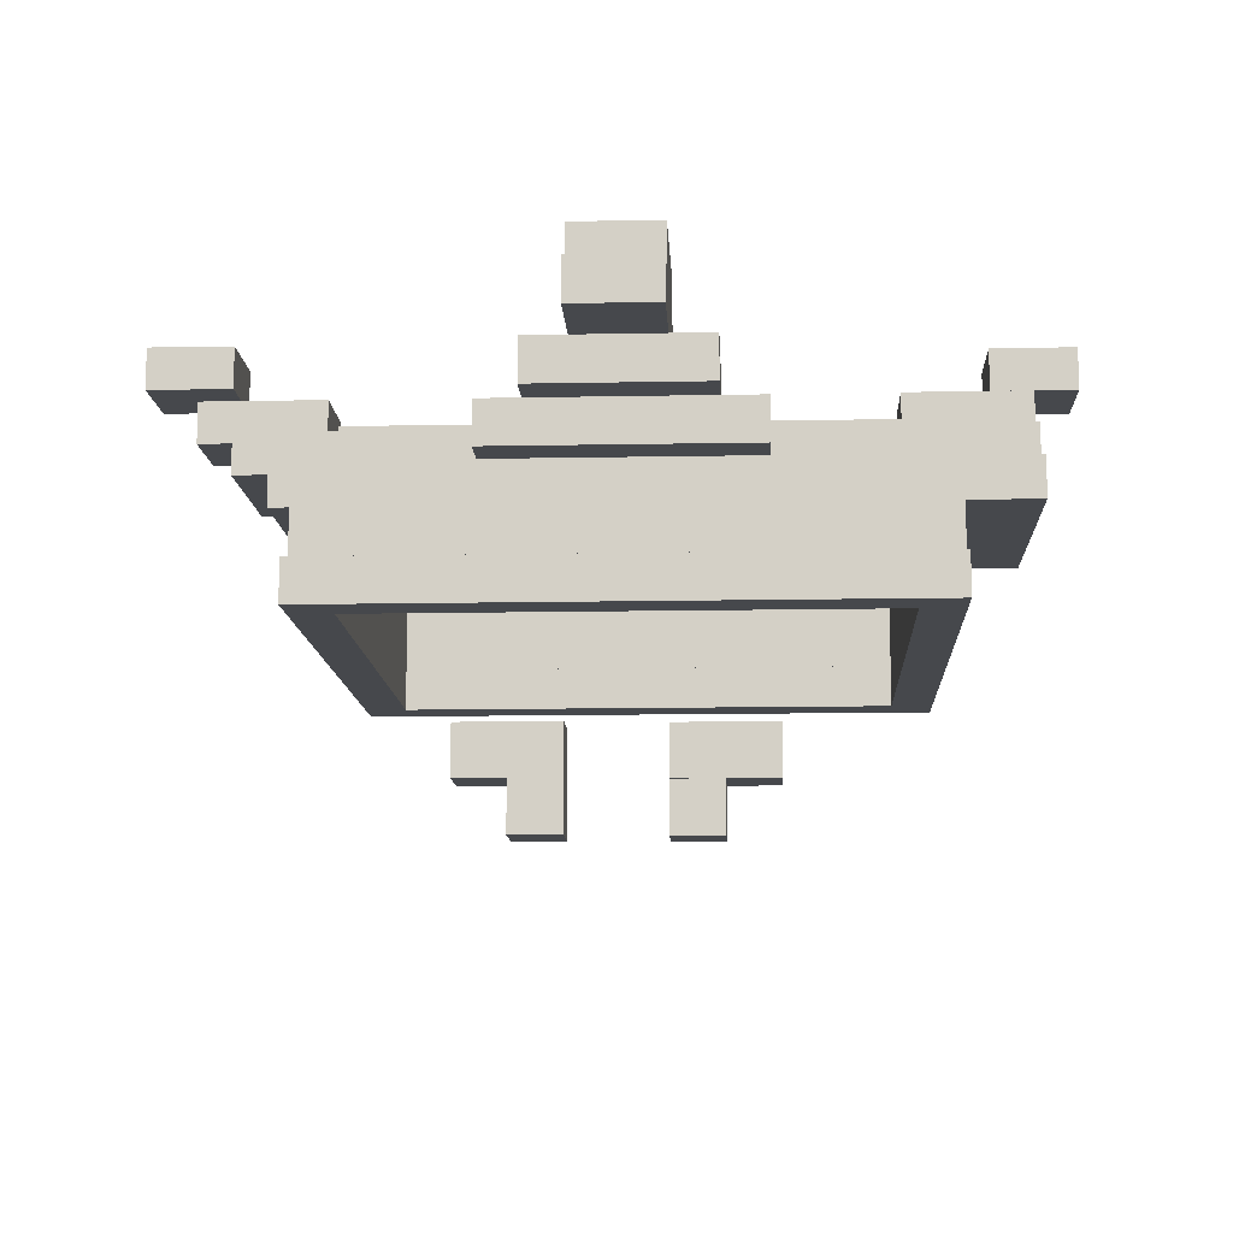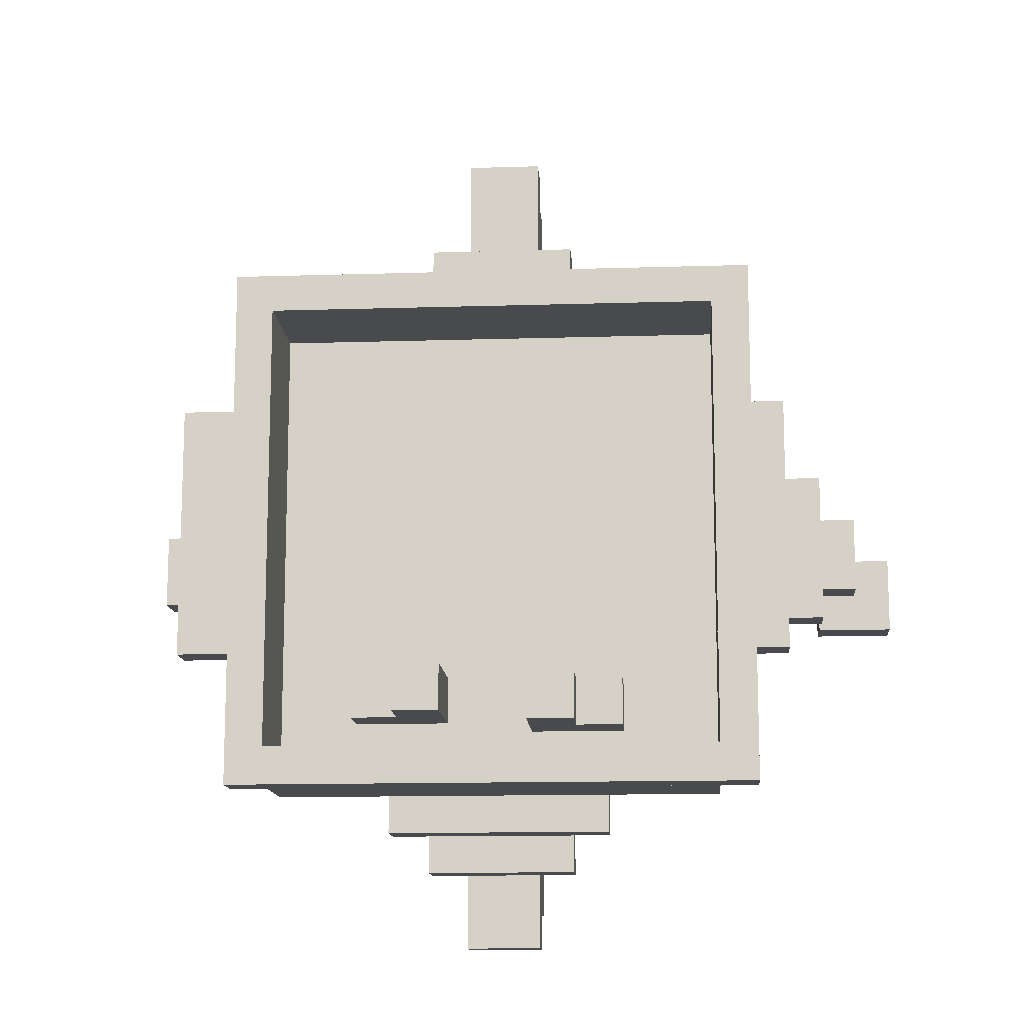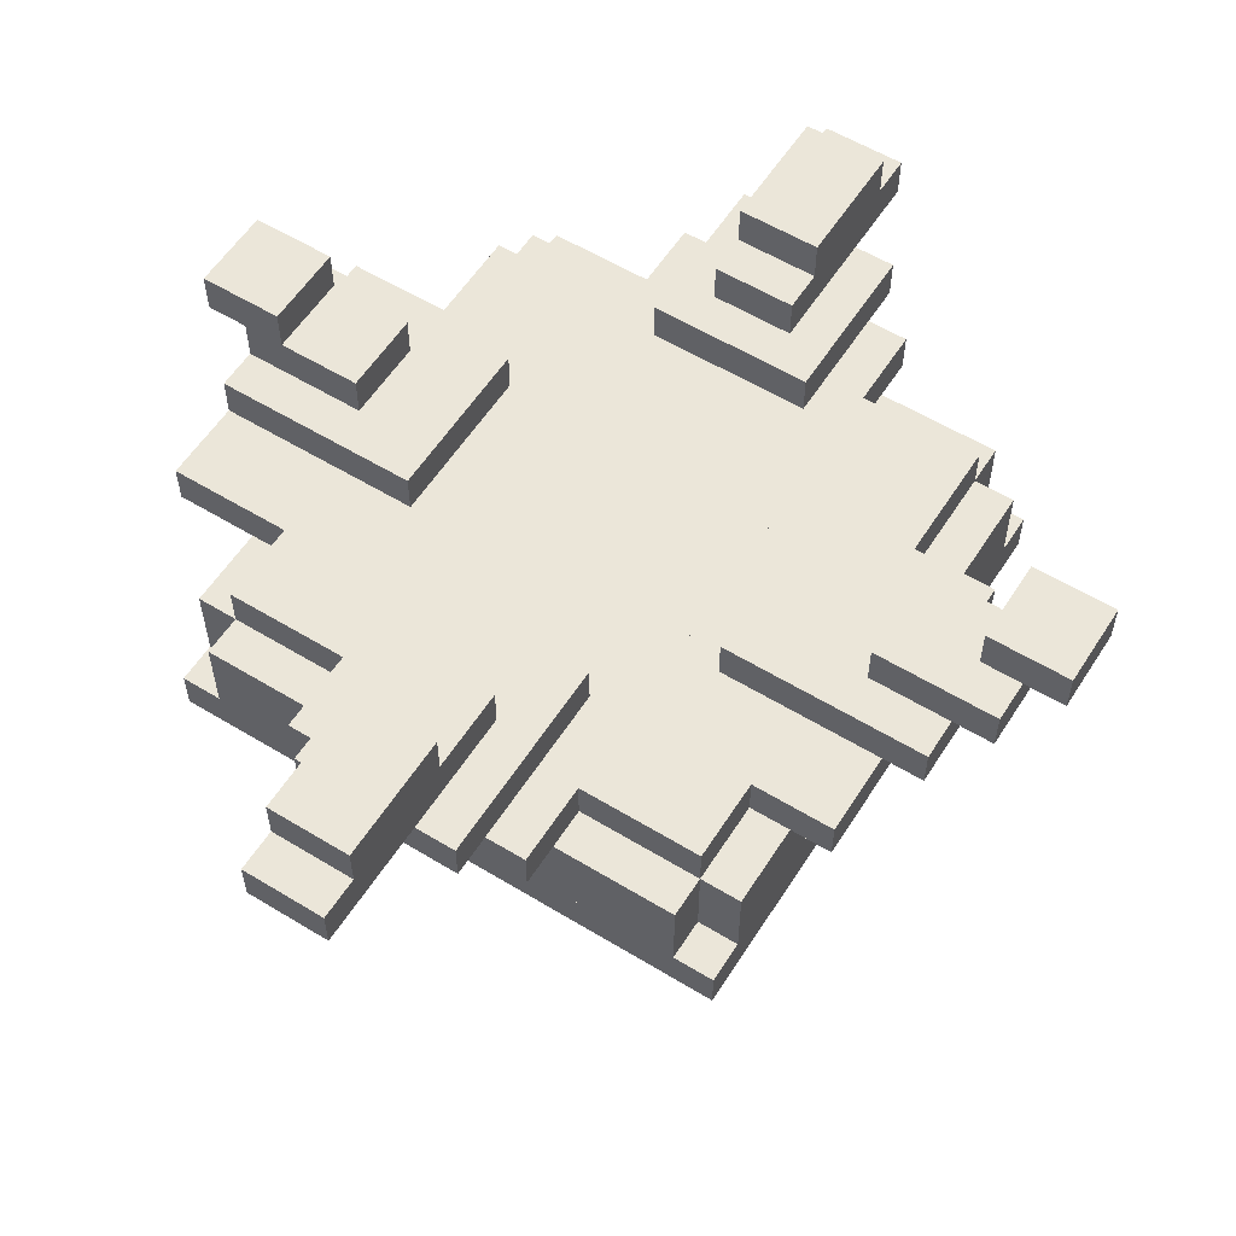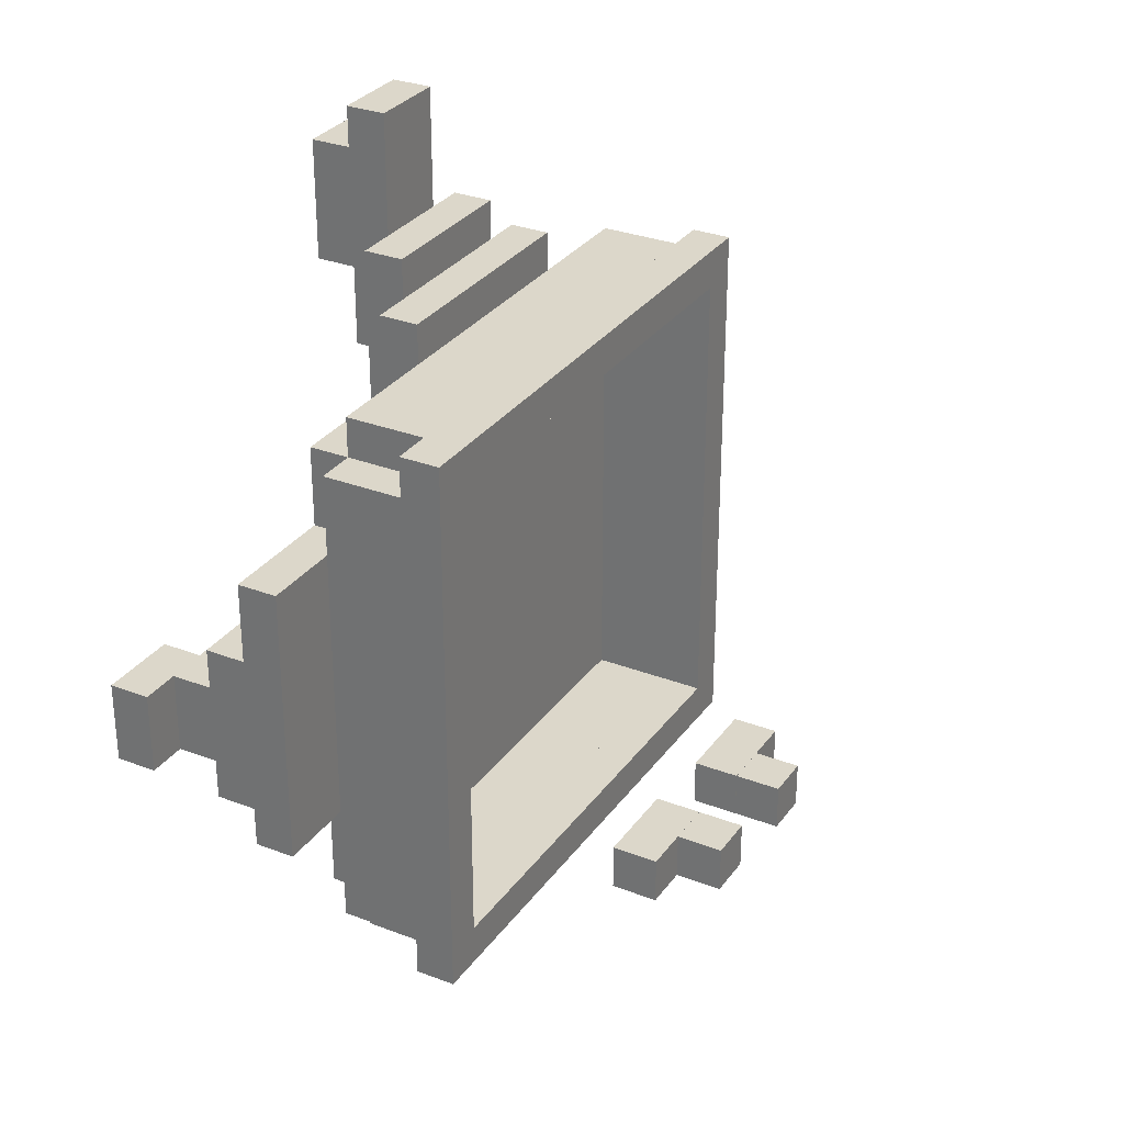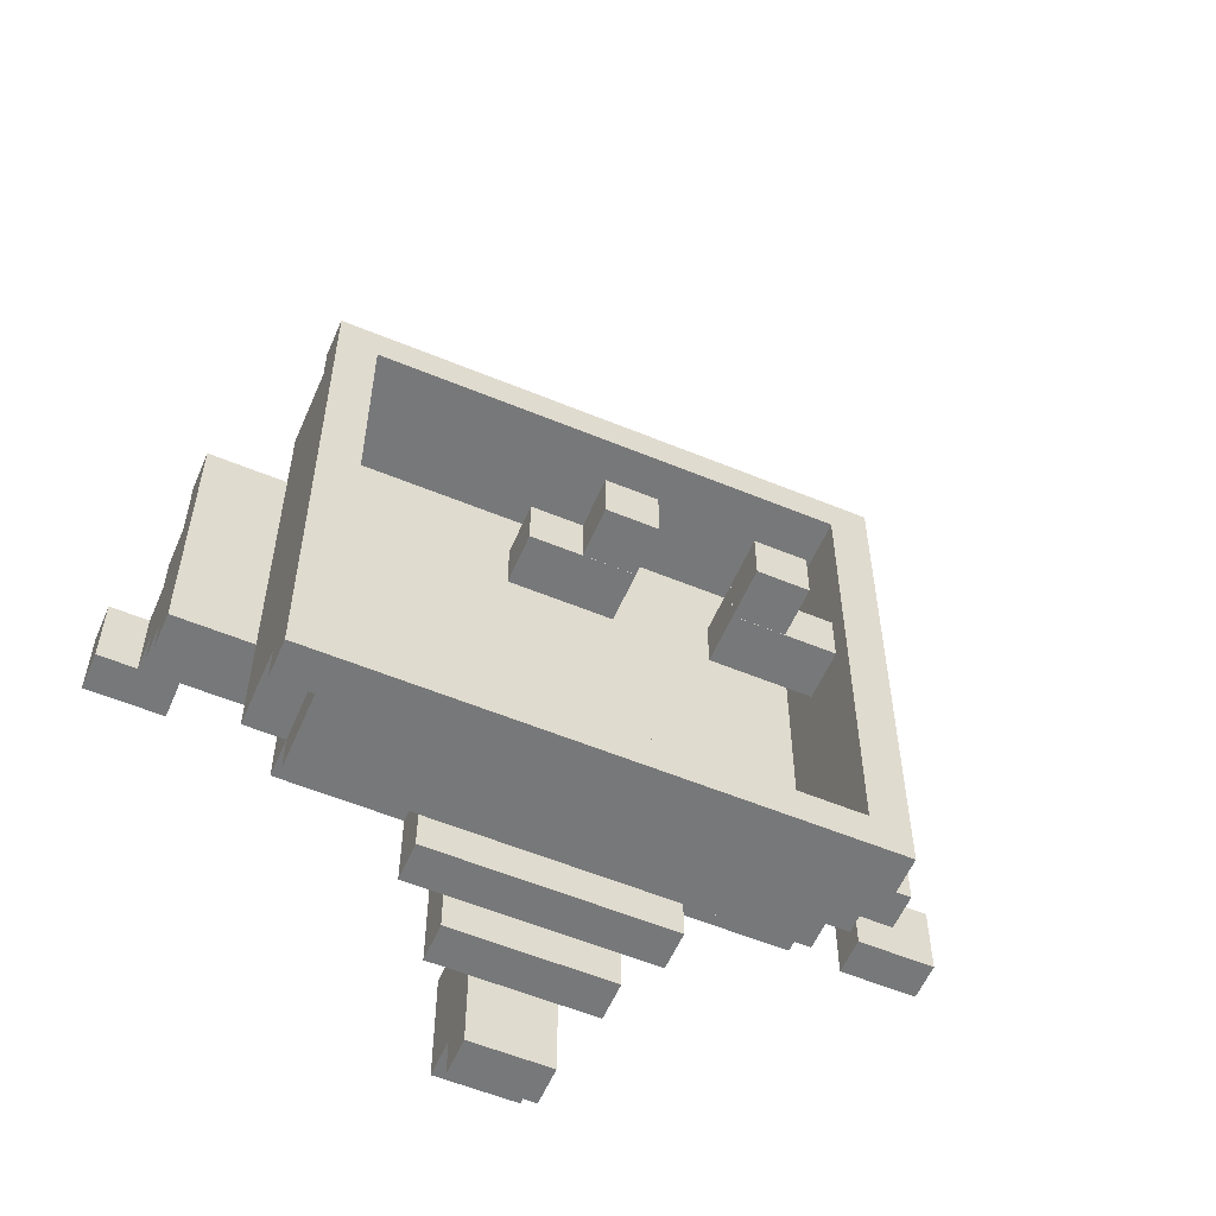
<metadata>
{"format":"obj","ext":"obj","renderer":"f3d","projection":"perspective","resolution":1024,"background":"white","views":[{"elev":-11.4,"azim":-177.2,"up":"+Y"},{"elev":-13.3,"azim":4.1,"up":"+Z"},{"elev":57.5,"azim":32.3,"up":"+Y"},{"elev":30.4,"azim":-60.9,"up":"+Z"},{"elev":-57.4,"azim":-23.2,"up":"+Z"}]}
</metadata>
<code>
v -0.4425 269 10.38
v -0.4425 269 10.44
v -0.4425 269 10.38
v -0.4425 269 10.44
v 0.4325 269 10.44
v 0.4325 269 10.38
v 0.4325 269 10.44
v 0.4325 269 10.38
o cube
f 4 7 5 2
f 3 4 2 1
f 8 3 1 6
f 7 8 6 5
f 6 1 2 5
f 7 4 3 8
o cube_1
f 4 7 5 2
f 3 4 2 1
f 8 3 1 6
f 7 8 6 5
f 6 1 2 5
f 7 4 3 8
v -0.38 269.2 10.38
v -0.38 269.2 10.44
v -0.38 269 10.38
v -0.38 269 10.44
v 0.37 269.2 10.44
v 0.37 269.2 10.38
v 0.37 269 10.44
v 0.37 269 10.38
o cube_2
f 12 15 13 10
f 11 12 10 9
f 16 11 9 14
f 15 16 14 13
f 14 9 10 13
f 15 12 11 16
v 0.37 269 9.625
v 0.37 269 9.625
v 0.37 269 10.38
v 0.4325 269 9.625
v 0.4325 269 9.625
o cube_3
f 19 8 6 16
f 18 19 16 17
f 21 18 17 20
f 8 21 20 6
f 20 17 16 6
f 8 19 18 21
v -0.4425 269.2 9.625
v -0.4425 269.2 10.38
v -0.4425 269 9.625
v -0.38 269.2 9.625
v -0.38 269 10.38
v -0.38 269 9.625
o cube_4
f 3 26 9 23
f 24 3 23 22
f 27 24 22 25
f 26 27 25 9
f 25 22 23 9
f 26 3 24 27
v 0.37 269.2 9.625
v 0.4325 269.2 10.38
v 0.4325 269.2 9.625
o cube_5
f 16 6 29 14
f 17 16 14 28
f 20 17 28 30
f 6 20 30 29
f 30 28 14 29
f 6 16 17 20
v -0.4425 269 9.562
v -0.4425 269 9.625
v -0.4425 269 9.562
v 0.4325 269 9.562
v 0.4325 269 9.562
o cube_6
f 24 21 20 32
f 33 24 32 31
f 35 33 31 34
f 21 35 34 20
f 34 31 32 20
f 21 24 33 35
v -0.38 269.2 9.562
v -0.38 269 9.562
v -0.38 269 9.625
v 0.37 269.2 9.562
v 0.37 269 9.562
o cube_7
f 38 17 28 25
f 37 38 25 36
f 40 37 36 39
f 17 40 39 28
f 39 36 25 28
f 17 38 37 40
v 0.12 269.2 9.812
v 0.12 269.2 10.25
v 0.12 269.2 9.812
v 0.12 269.2 10.25
v 0.495 269.2 10.25
v 0.495 269.2 9.812
v 0.495 269.2 10.25
v 0.495 269.2 9.812
o cube_8
f 44 47 45 42
f 43 44 42 41
f 48 43 41 46
f 47 48 46 45
f 46 41 42 45
f 47 44 43 48
v -0.5675 269.2 9.812
v -0.5675 269.2 10.25
v -0.5675 269.2 9.812
v -0.5675 269.2 10.25
v -0.1925 269.2 10.25
v -0.1925 269.2 9.812
v -0.1925 269.2 10.25
v -0.1925 269.2 9.812
o cube_9
f 52 55 53 50
f 51 52 50 49
f 56 51 49 54
f 55 56 54 53
f 54 49 50 53
f 55 52 51 56
v -0.1925 269.2 9.5
v -0.1925 269.2 9.938
v -0.1925 269.2 9.5
v -0.1925 269.2 9.938
v 0.1825 269.2 9.938
v 0.1825 269.2 9.5
v 0.1825 269.2 9.938
v 0.1825 269.2 9.5
o cube_10
f 60 63 61 58
f 59 60 58 57
f 64 59 57 62
f 63 64 62 61
f 62 57 58 61
f 63 60 59 64
v -0.1925 269.2 10.5
v -0.1925 269.2 10.5
v 0.1825 269.2 10.5
v 0.1825 269.2 10.5
o cube_11
f 66 68 67 65
f 60 66 65 58
f 63 60 58 61
f 68 63 61 67
f 61 58 65 67
f 68 66 60 63
v 0.1825 269.2 10.25
v 0.1825 269.2 10.38
v 0.1825 269.2 10.25
v 0.1825 269.2 10.38
v 0.37 269.2 10.38
v 0.37 269.2 10.25
v 0.37 269.2 10.25
o cube_12
f 72 14 73 70
f 71 72 70 69
f 75 71 69 74
f 14 75 74 73
f 74 69 70 73
f 14 72 71 75
v -0.38 269.2 10.25
v -0.38 269.2 10.38
v -0.38 269.2 10.25
v -0.1925 269.2 10.38
v -0.1925 269.2 10.38
o cube_13
f 9 80 79 77
f 78 9 77 76
f 55 78 76 53
f 80 55 53 79
f 53 76 77 79
f 80 9 78 55
v 0.1825 269.2 9.625
v 0.1825 269.2 9.812
v 0.1825 269.2 9.625
v 0.1825 269.2 9.812
v 0.37 269.2 9.812
v 0.37 269.2 9.625
v 0.37 269.2 9.812
o cube_14
f 84 87 85 82
f 83 84 82 81
f 28 83 81 86
f 87 28 86 85
f 86 81 82 85
f 87 84 83 28
v -0.13 269.3 10.25
v -0.13 269.3 10.56
v -0.13 269.2 10.25
v -0.13 269.2 10.56
v 0.12 269.3 10.56
v 0.12 269.3 10.25
v 0.12 269.2 10.56
o cube_15
f 91 94 92 89
f 90 91 89 88
f 42 90 88 93
f 94 42 93 92
f 93 88 89 92
f 94 91 90 42
v -0.0675 269.4 10.5
v -0.0675 269.4 10.69
v -0.0675 269.3 10.5
v -0.0675 269.3 10.69
v 0.0575 269.4 10.69
v 0.0575 269.4 10.5
v 0.0575 269.3 10.69
v 0.0575 269.3 10.5
o cube_16
f 98 101 99 96
f 97 98 96 95
f 102 97 95 100
f 101 102 100 99
f 100 95 96 99
f 101 98 97 102
v -0.0675 269.3 10.38
v -0.0675 269.3 10.62
v -0.0675 269.3 10.38
v -0.0675 269.3 10.62
v 0.0575 269.3 10.62
v 0.0575 269.3 10.38
v 0.0575 269.3 10.62
v 0.0575 269.3 10.38
o cube_17
f 106 109 107 104
f 105 106 104 103
f 110 105 103 108
f 109 110 108 107
f 108 103 104 107
f 109 106 105 110
v -0.5675 269.3 9.875
v -0.5675 269.3 10.12
v -0.5675 269.2 9.875
v -0.5675 269.2 10.12
v -0.255 269.3 10.12
v -0.255 269.3 9.875
v -0.255 269.2 10.12
v -0.255 269.2 9.875
o cube_18
f 114 117 115 112
f 113 114 112 111
f 118 113 111 116
f 117 118 116 115
f 116 111 112 115
f 117 114 113 118
v -0.5675 269.3 9.938
v -0.5675 269.3 10.06
v -0.5675 269.3 9.938
v -0.5675 269.3 10.06
v -0.38 269.3 10.06
v -0.38 269.3 9.938
v -0.38 269.3 10.06
v -0.38 269.3 9.938
o cube_19
f 122 125 123 120
f 121 122 120 119
f 126 121 119 124
f 125 126 124 123
f 124 119 120 123
f 125 122 121 126
v 0.4325 269.3 9.938
v 0.4325 269.3 10.06
v 0.4325 269.3 9.938
v 0.4325 269.3 10.06
v 0.62 269.3 10.06
v 0.62 269.3 9.938
v 0.62 269.3 10.06
v 0.62 269.3 9.938
o cube_20
f 130 133 131 128
f 129 130 128 127
f 134 129 127 132
f 133 134 132 131
f 132 127 128 131
f 133 130 129 134
v 0.245 269.3 9.875
v 0.245 269.3 10.12
v 0.245 269.2 9.875
v 0.245 269.2 10.12
v 0.5575 269.3 10.12
v 0.5575 269.3 9.875
v 0.5575 269.2 10.12
v 0.5575 269.2 9.875
o cube_21
f 138 141 139 136
f 137 138 136 135
f 142 137 135 140
f 141 142 140 139
f 140 135 136 139
f 141 138 137 142
v -0.0675 269.3 9.438
v -0.0675 269.3 9.625
v -0.0675 269.3 9.438
v -0.0675 269.3 9.625
v 0.0575 269.3 9.625
v 0.0575 269.3 9.438
v 0.0575 269.3 9.625
v 0.0575 269.3 9.438
o cube_22
f 146 149 147 144
f 145 146 144 143
f 150 145 143 148
f 149 150 148 147
f 148 143 144 147
f 149 146 145 150
v -0.0675 269.4 9.375
v -0.0675 269.4 9.562
v -0.0675 269.3 9.375
v -0.0675 269.3 9.562
v 0.0575 269.4 9.562
v 0.0575 269.4 9.375
v 0.0575 269.3 9.562
v 0.0575 269.3 9.375
o cube_23
f 154 157 155 152
f 153 154 152 151
f 158 153 151 156
f 157 158 156 155
f 156 151 152 155
f 157 154 153 158
v -0.13 269.3 9.438
v -0.13 269.3 9.688
v -0.13 269.2 9.438
v -0.13 269.2 9.688
v 0.12 269.3 9.688
v 0.12 269.3 9.438
v 0.12 269.2 9.688
v 0.12 269.2 9.438
o cube_24
f 162 165 163 160
f 161 162 160 159
f 166 161 159 164
f 165 166 164 163
f 164 159 160 163
f 165 162 161 166
v -0.38 269.2 9.625
v -0.38 269.2 9.812
v -0.38 269.2 9.812
v -0.1925 269.2 9.625
v -0.1925 269.2 9.625
o cube_25
f 169 56 54 168
f 25 169 168 167
f 171 25 167 170
f 56 171 170 54
f 170 167 168 54
f 56 169 25 171
v -0.0675 269.3 9.312
v -0.0675 269.3 9.312
v 0.0575 269.3 9.312
v 0.0575 269.3 9.312
o cube_26
f 145 150 148 143
f 173 145 143 172
f 175 173 172 174
f 150 175 174 148
f 174 172 143 148
f 150 145 173 175
v -0.63 269.4 9.938
v -0.63 269.4 10.06
v -0.63 269.3 9.938
v -0.63 269.3 10.06
v -0.505 269.4 10.06
v -0.505 269.4 9.938
v -0.505 269.3 10.06
v -0.505 269.3 9.938
o cube_27
f 179 182 180 177
f 178 179 177 176
f 183 178 176 181
f 182 183 181 180
f 181 176 177 180
f 182 179 178 183
v -0.0675 269.3 10.75
v -0.0675 269.3 10.75
v 0.0575 269.3 10.75
v 0.0575 269.3 10.75
o cube_28
f 185 187 186 184
f 106 185 184 104
f 109 106 104 107
f 187 109 107 186
f 107 104 184 186
f 187 185 106 109
v 0.5575 269.4 9.875
v 0.5575 269.4 10
v 0.5575 269.3 9.875
v 0.5575 269.3 10
v 0.6825 269.4 10
v 0.6825 269.4 9.875
v 0.6825 269.3 10
v 0.6825 269.3 9.875
o cube_29
f 191 194 192 189
f 190 191 189 188
f 195 190 188 193
f 194 195 193 192
f 193 188 189 192
f 194 191 190 195
v 0.1453 268.8 9.698
v 0.1453 268.8 9.698
v 0.2178 268.8 9.698
v 0.2178 268.8 9.698
v 0.2178 268.8 9.625
v 0.2178 268.8 9.625
v 0.1453 268.8 9.625
v 0.1453 268.8 9.625
o Head.1
f 198 199 197 196
f 200 201 199 198
f 202 203 201 200
f 196 197 203 202
f 199 201 203 197
f 200 198 196 202
v 0.07353 268.8 9.698
v 0.07353 268.8 9.698
v 0.146 268.8 9.698
v 0.146 268.8 9.698
v 0.146 268.8 9.625
v 0.146 268.8 9.625
v 0.07353 268.8 9.625
v 0.07353 268.8 9.625
o Head.2
f 206 207 205 204
f 208 209 207 206
f 210 211 209 208
f 204 205 211 210
f 207 209 211 205
f 208 206 204 210
v 0.07353 268.7 9.698
v 0.07353 268.8 9.698
v 0.146 268.7 9.698
v 0.146 268.8 9.698
v 0.146 268.7 9.625
v 0.146 268.8 9.625
v 0.07353 268.7 9.625
v 0.07353 268.8 9.625
o Head.3
f 214 215 213 212
f 216 217 215 214
f 218 219 217 216
f 212 213 219 218
f 215 217 219 213
f 216 214 212 218
v -0.1316 268.8 9.639
v -0.1316 268.8 9.639
v -0.2041 268.8 9.639
v -0.2041 268.8 9.639
v -0.2041 268.8 9.712
v -0.2041 268.8 9.712
v -0.1316 268.8 9.712
v -0.1316 268.8 9.712
o Head.1_1
f 222 223 221 220
f 224 225 223 222
f 226 227 225 224
f 220 221 227 226
f 223 225 227 221
f 224 222 220 226
v -0.05985 268.8 9.639
v -0.05985 268.8 9.639
v -0.1324 268.8 9.639
v -0.1324 268.8 9.639
v -0.1324 268.8 9.712
v -0.1324 268.8 9.712
v -0.05985 268.8 9.712
v -0.05985 268.8 9.712
o Head.2_1
f 230 231 229 228
f 232 233 231 230
f 234 235 233 232
f 228 229 235 234
f 231 233 235 229
f 232 230 228 234
v -0.05985 268.7 9.639
v -0.05985 268.8 9.639
v -0.1324 268.7 9.639
v -0.1324 268.8 9.639
v -0.1324 268.7 9.712
v -0.1324 268.8 9.712
v -0.05985 268.7 9.712
v -0.05985 268.8 9.712
o Head.3_1
f 238 239 237 236
f 240 241 239 238
f 242 243 241 240
f 236 237 243 242
f 239 241 243 237
f 240 238 236 242
v 0.06331 268.5 9.615
v 0.06331 268.5 9.615
v -0.0692 268.5 9.615
v -0.0692 268.5 9.615
v -0.0692 268.5 10.04
v -0.0692 268.5 10.04
v 0.06331 268.5 10.04
v 0.06331 268.5 10.04
o arm.2
f 246 247 245 244
f 248 249 247 246
f 250 251 249 248
f 244 245 251 250
f 247 249 251 245
f 248 246 244 250
v 0.1088 268.4 9.591
v 0.1088 268.5 9.591
v -0.1147 268.4 9.591
v -0.1147 268.5 9.591
v -0.1147 268.4 10.06
v -0.1147 268.5 10.06
v 0.1088 268.4 10.06
v 0.1088 268.5 10.06
o arm.1
f 254 255 253 252
f 256 257 255 254
f 258 259 257 256
f 252 253 259 258
f 255 257 259 253
f 256 254 252 258
v 0.1088 268.3 9.615
v 0.1088 268.4 9.615
v -0.1147 268.3 9.615
v -0.1147 268.4 9.615
v -0.1147 268.3 10.04
v -0.1147 268.4 10.04
v 0.1088 268.3 10.04
v 0.1088 268.4 10.04
o arm
f 262 263 261 260
f 264 265 263 262
f 266 267 265 264
f 260 261 267 266
f 263 265 267 261
f 264 262 260 266
v -0.008483 266.5 9.281
v -0.008483 267.3 9.93
v -0.3254 266.5 9.281
v -0.3254 267.3 9.93
v -0.3254 266.2 9.615
v -0.3254 267.1 10.26
v -0.008483 266.2 9.615
v -0.008483 267.1 10.26
o leg
f 270 271 269 268
f 272 273 271 270
f 274 275 273 272
f 268 269 275 274
f 271 273 275 269
f 272 270 268 274
v 0.3286 266.3 9.495
v 0.3286 267.3 9.829
v 0.01166 266.3 9.495
v 0.01166 267.3 9.829
v 0.01166 266.2 9.896
v 0.01166 267.2 10.23
v 0.3286 266.2 9.896
v 0.3286 267.2 10.23
o leg.1
f 278 279 277 276
f 280 281 279 278
f 282 283 281 280
f 276 277 283 282
f 279 281 283 277
f 280 278 276 282
v 0.3327 267.3 9.789
v 0.3327 268.3 9.789
v -0.3327 267.3 9.789
v -0.3327 268.3 9.789
v -0.3327 267.3 10.21
v -0.3327 268.3 10.21
v 0.3327 267.3 10.21
v 0.3327 268.3 10.21
o body
f 286 287 285 284
f 288 289 287 286
f 290 291 289 288
f 284 285 291 290
f 287 289 291 285
f 288 286 284 290
v 0.3327 268.3 9.667
v 0.3327 269 9.667
v -0.3327 268.3 9.667
v -0.3327 269 9.667
v -0.3327 268.3 10.33
v -0.3327 269 10.33
v 0.3327 268.3 10.33
v 0.3327 269 10.33
o Head
f 294 295 293 292
f 296 297 295 294
f 298 299 297 296
f 292 293 299 298
f 295 297 299 293
f 296 294 292 298
v -0.3308 267.8 9.116
v -0.3308 268.4 9.956
v -0.5543 267.8 9.116
v -0.5543 268.4 9.956
v -0.5543 267.5 9.375
v -0.5543 268.1 10.22
v -0.3308 267.5 9.375
v -0.3308 268.1 10.22
o arm_1
f 302 303 301 300
f 304 305 303 302
f 306 307 305 304
f 300 301 307 306
f 303 305 307 301
f 304 302 300 306
v 0.5628 268.4 8.974
v 0.5628 268.5 10.03
v 0.3393 268.4 8.974
v 0.3393 268.5 10.03
v 0.3393 268 8.999
v 0.3393 268.1 10.06
v 0.5628 268 8.999
v 0.5628 268.1 10.06
o arm.1_1
f 310 311 309 308
f 312 313 311 310
f 314 315 313 312
f 308 309 315 314
f 311 313 315 309
f 312 310 308 314

</code>
